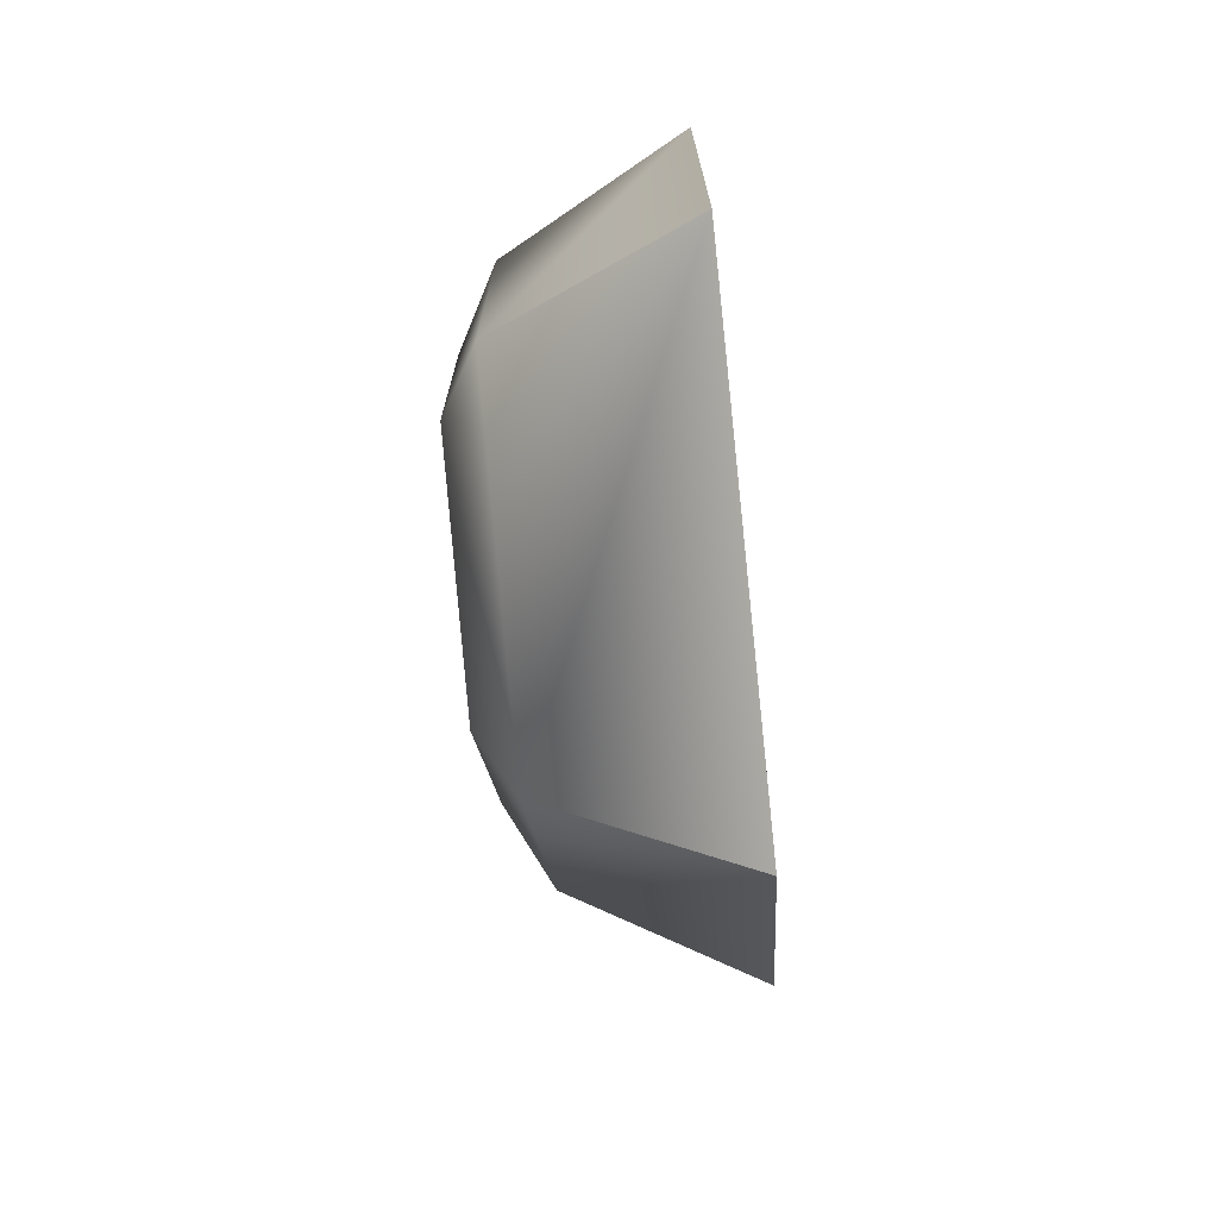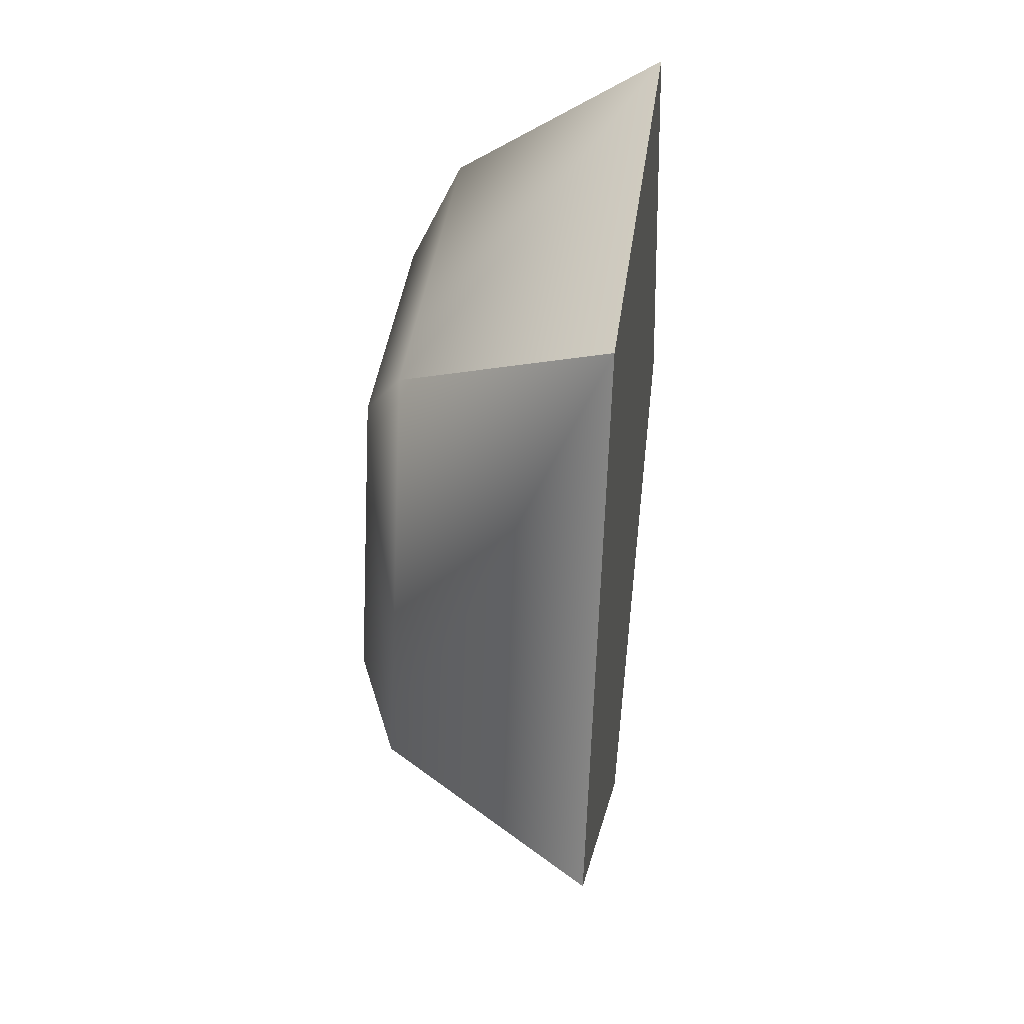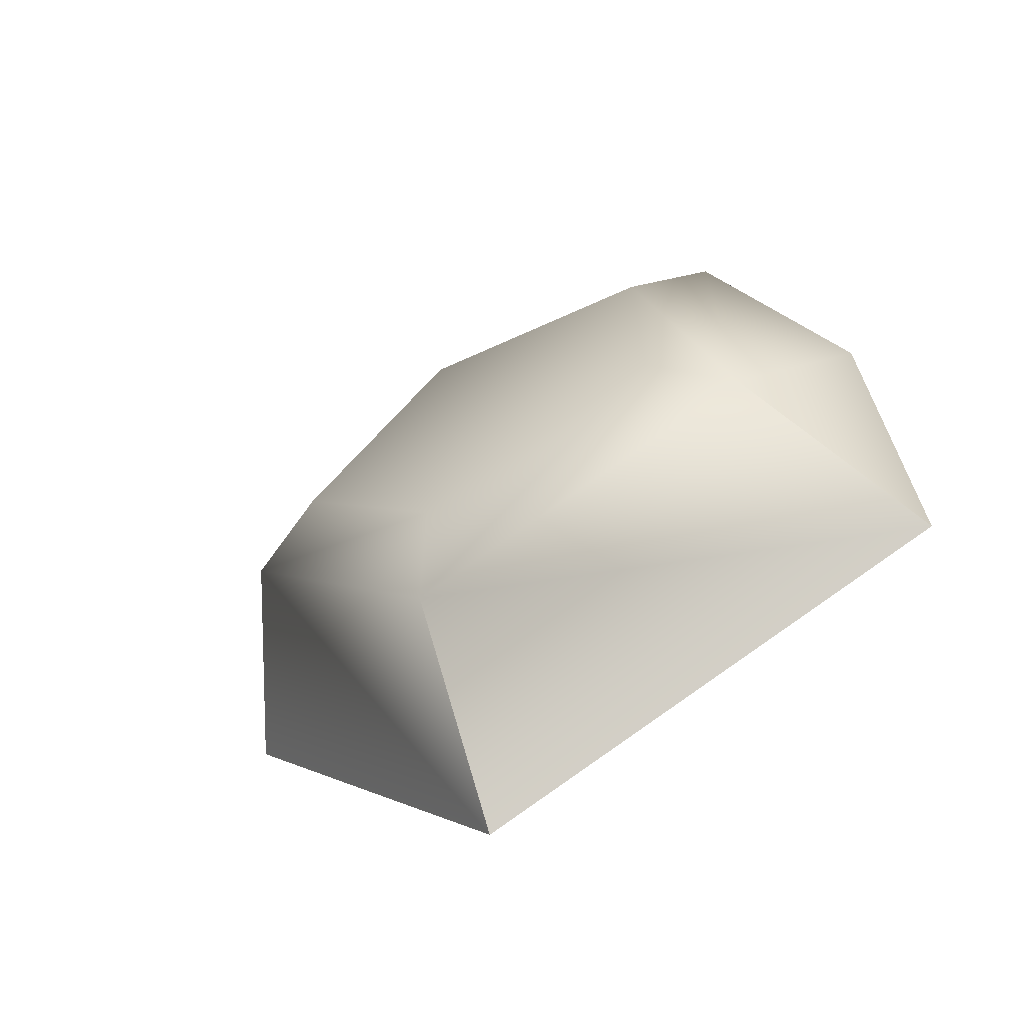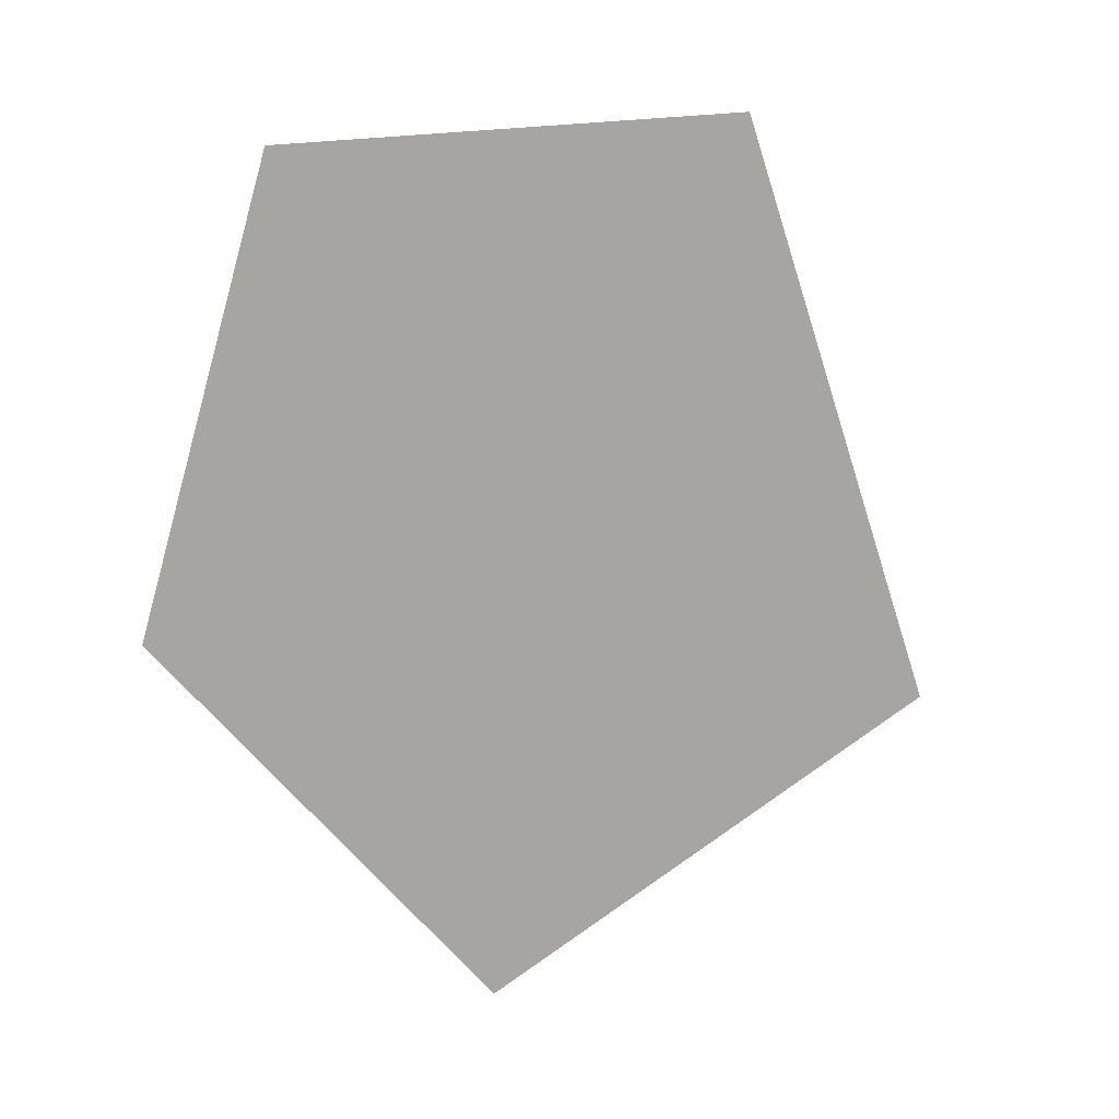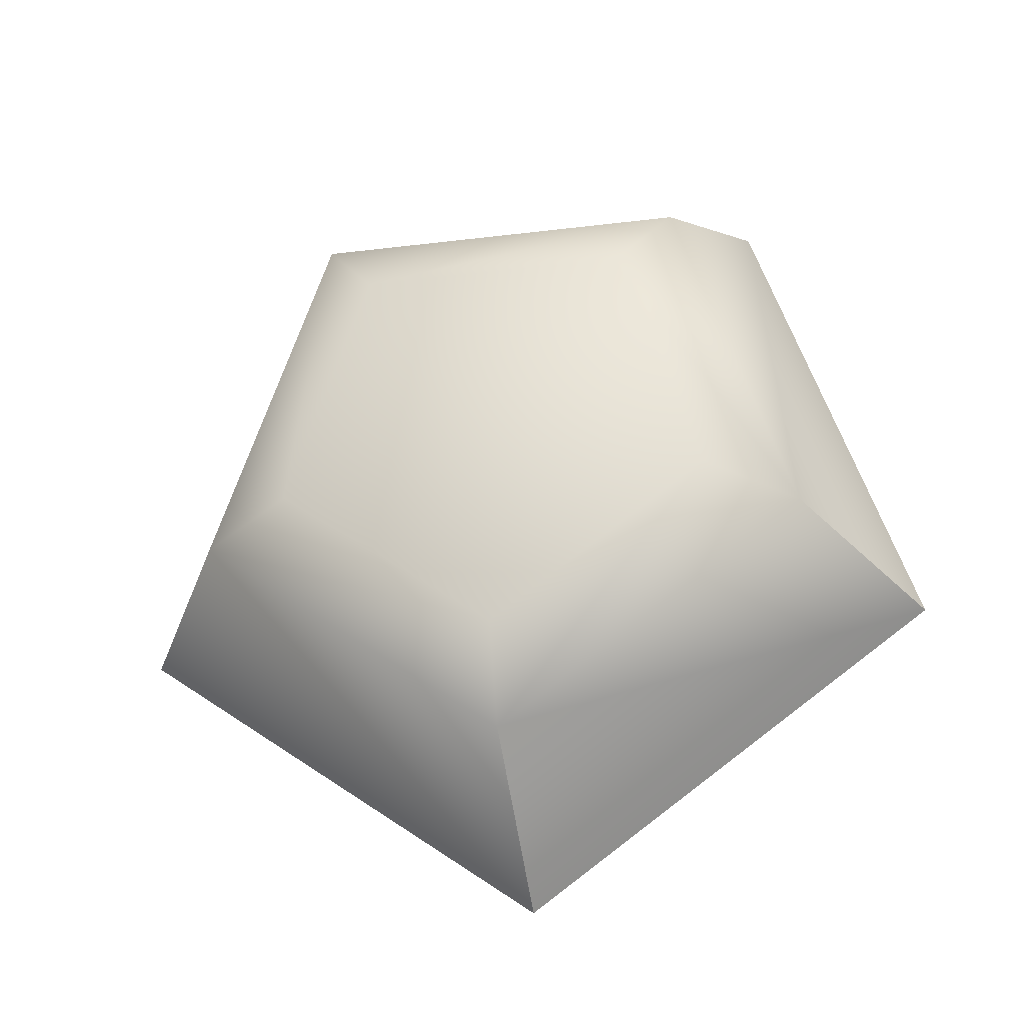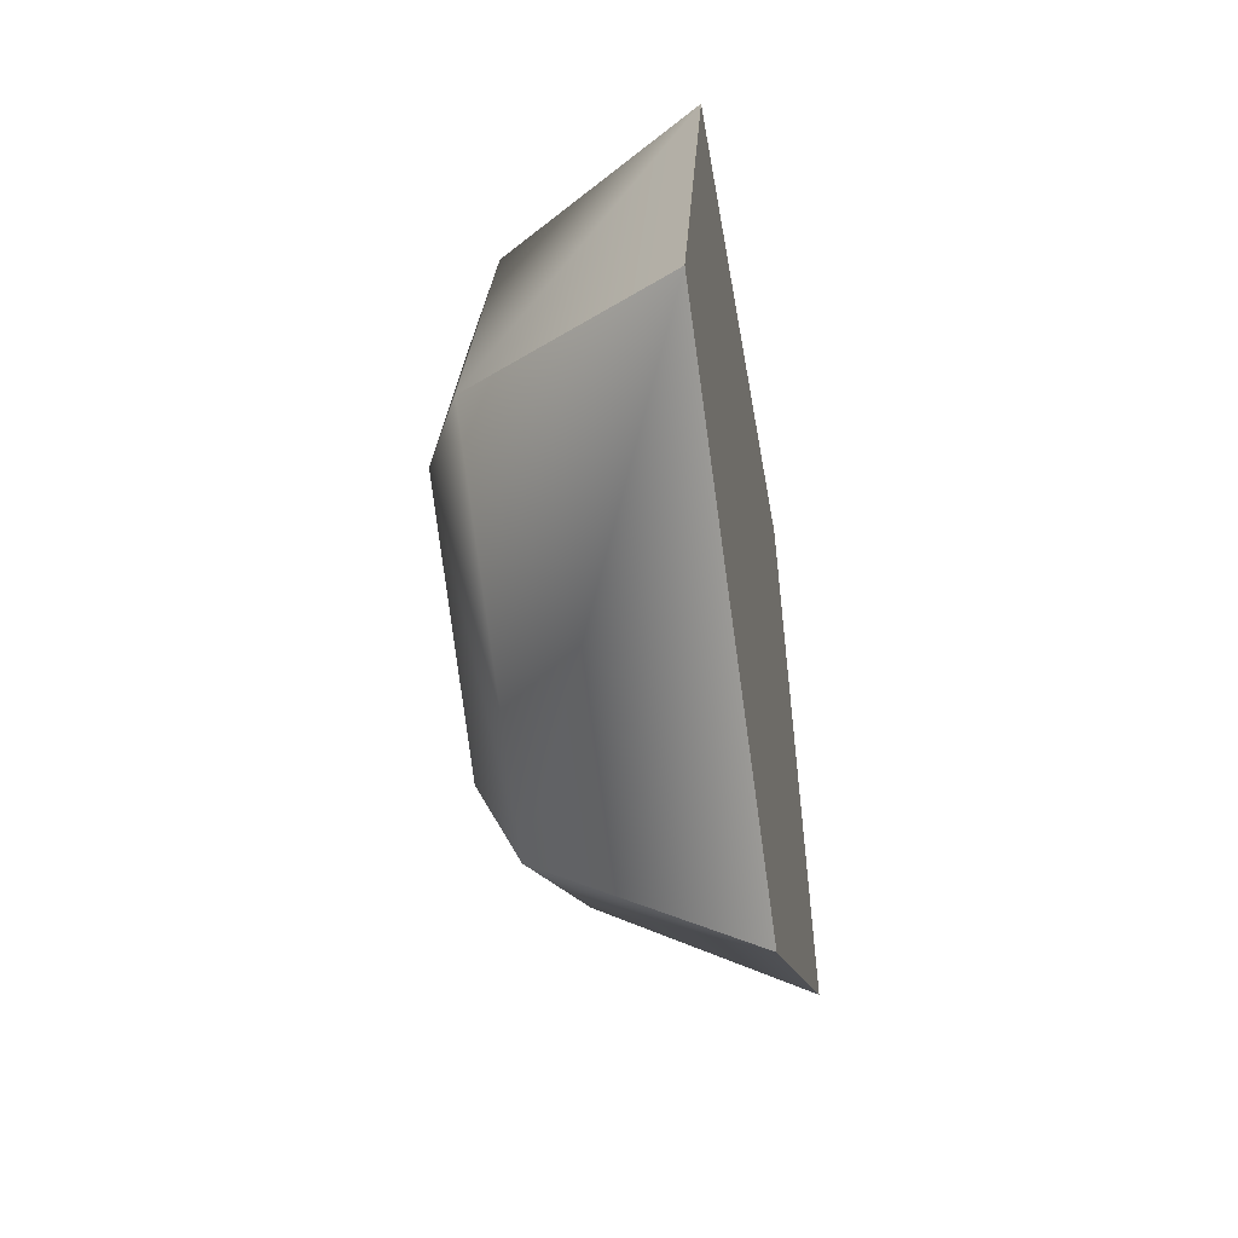
<metadata>
{"format":"obj","ext":"obj","renderer":"f3d","projection":"perspective","resolution":1024,"background":"white","views":[{"elev":-72.1,"azim":5.8,"up":"+Y"},{"elev":39.6,"azim":7.4,"up":"+Z"},{"elev":-66.9,"azim":-59.9,"up":"+Y"},{"elev":3.7,"azim":120.4,"up":"+Z"},{"elev":-28.4,"azim":-79.5,"up":"+Z"},{"elev":-48.1,"azim":9.7,"up":"+Z"}]}
</metadata>
<code>
o Schraube_02_smoll.001
v -0.01531 -3e-06 -0.01426
v 6e-06 0 -0.02798
v -0.01531 -0.01357 -0.004409
v 1.1e-05 -0.02661 -0.008646
v -0.01531 -0.008387 0.01154
v 1e-06 -0.01645 0.02263
v -0.01531 0.008381 0.01154
v -1e-05 0.01645 0.02263
v -0.01531 0.01356 -0.004409
v -8e-06 0.02661 -0.008646
v -0.01262 -3e-06 -0.02025
v -0.01262 -0.01926 -0.006258
v -0.01262 -0.0119 0.01638
v -0.01262 0.0119 0.01638
v -0.01262 0.01925 -0.006258
g Schraube_02_smoll.001_Metall_Mutter
f 11 2 4 12
f 12 4 6 13
f 13 6 8 14
f 4 2 10 8 6
f 14 8 10 15
f 15 10 2 11
f 1 3 5 7 9
f 3 1 11 12
f 5 3 12 13
f 7 5 13 14
f 9 7 14 15
f 1 9 15 11

</code>
